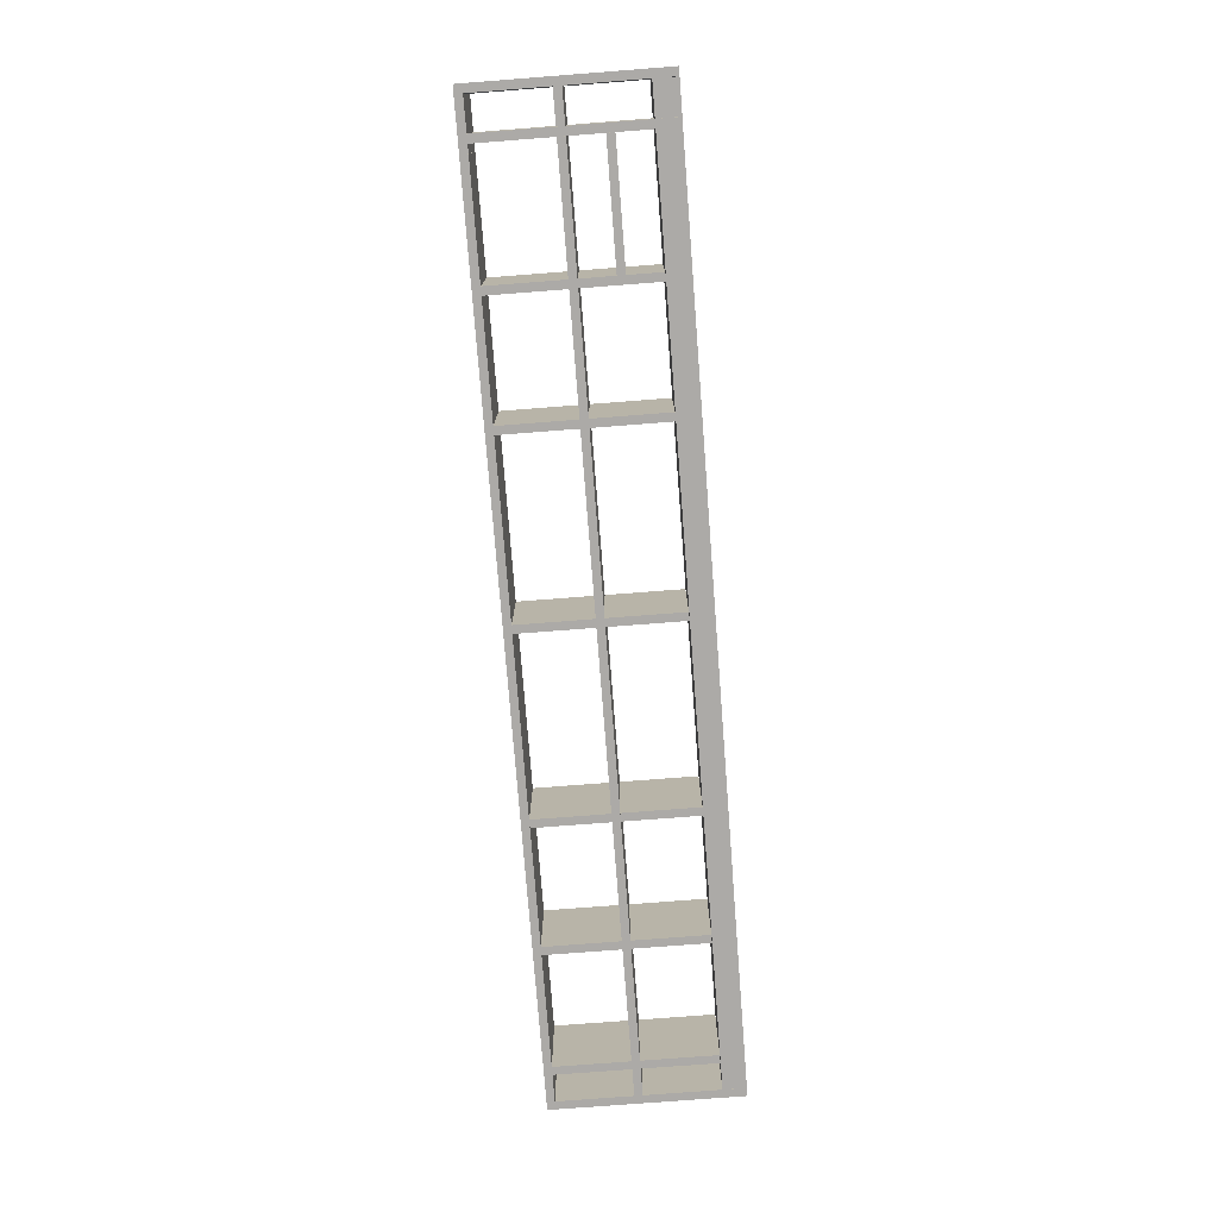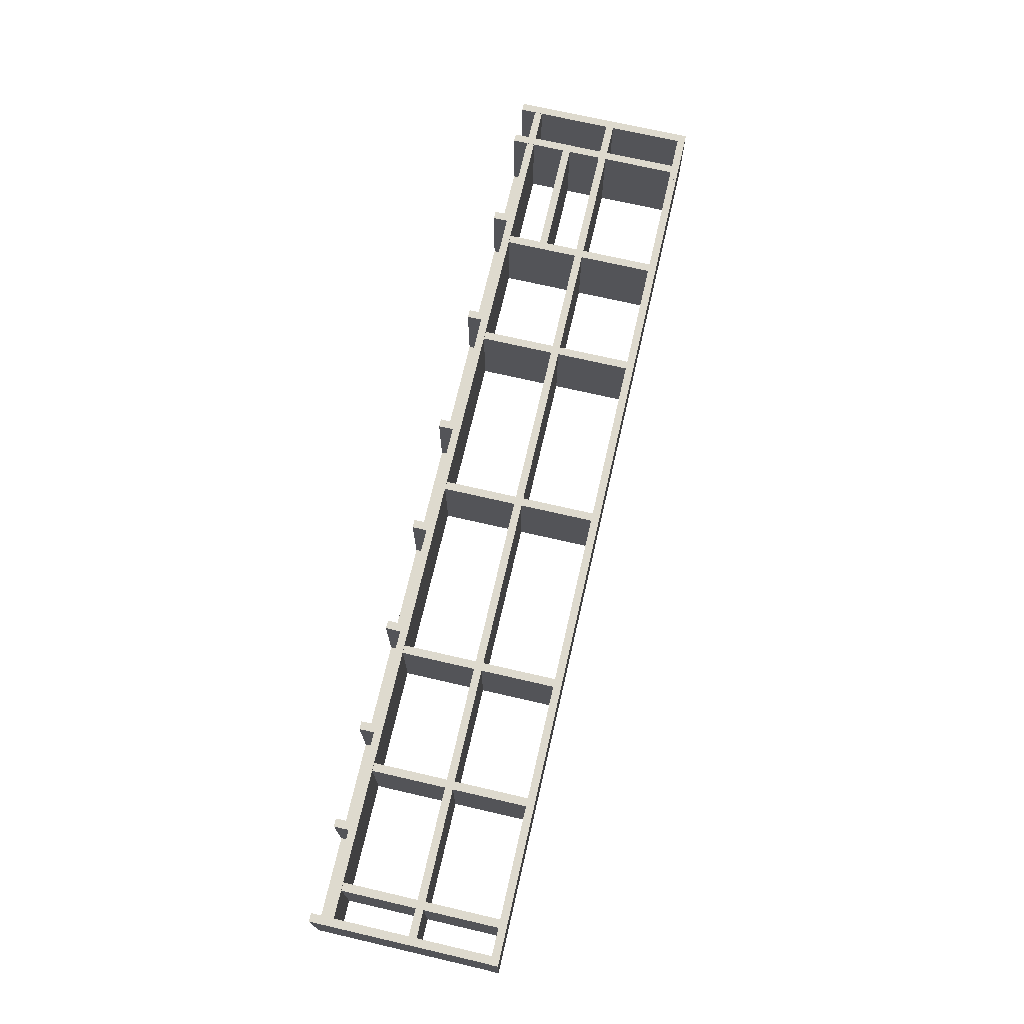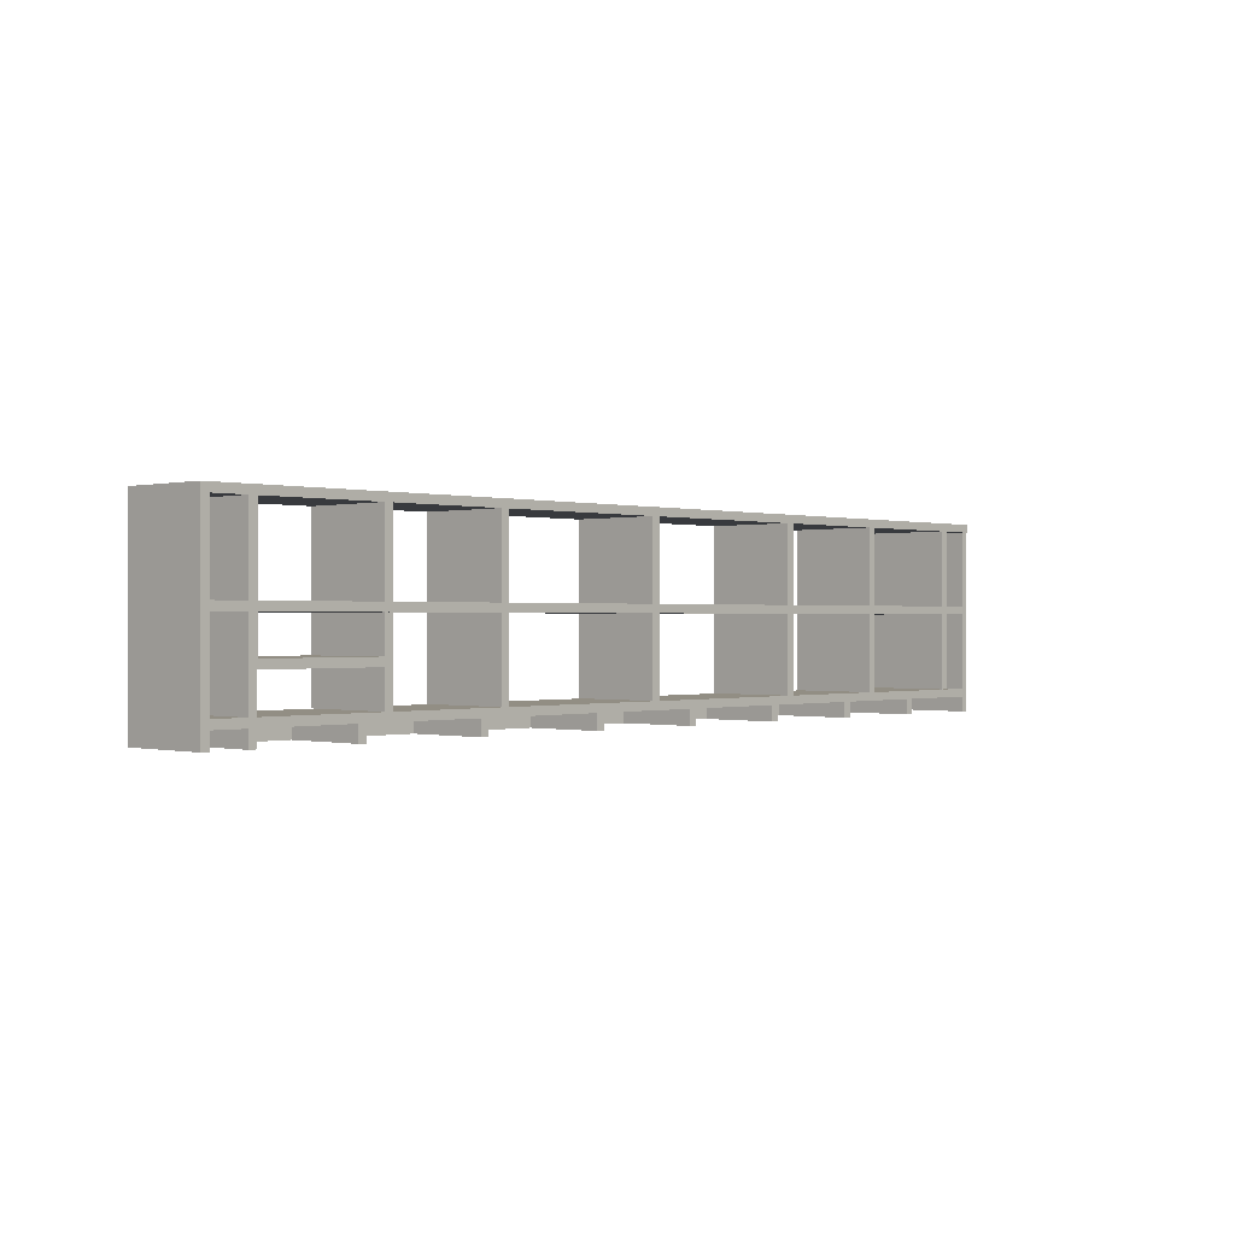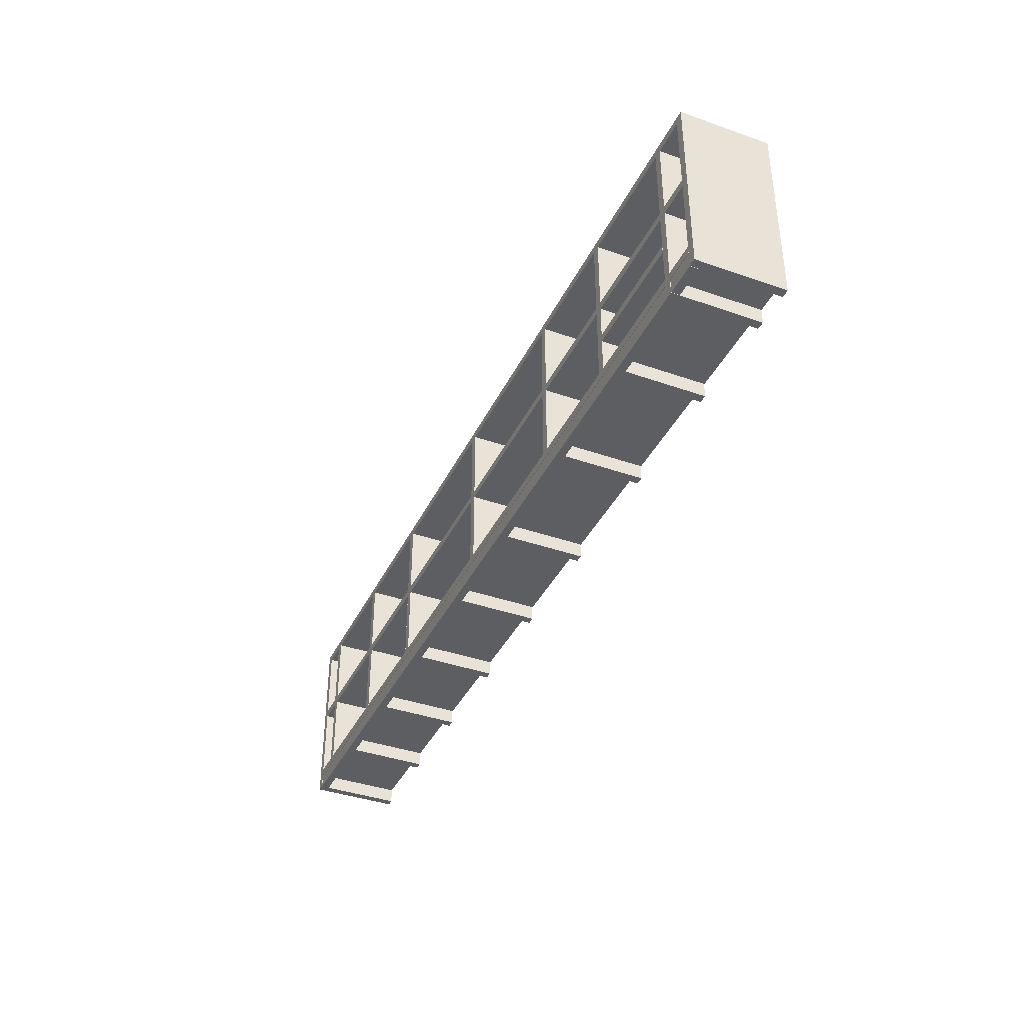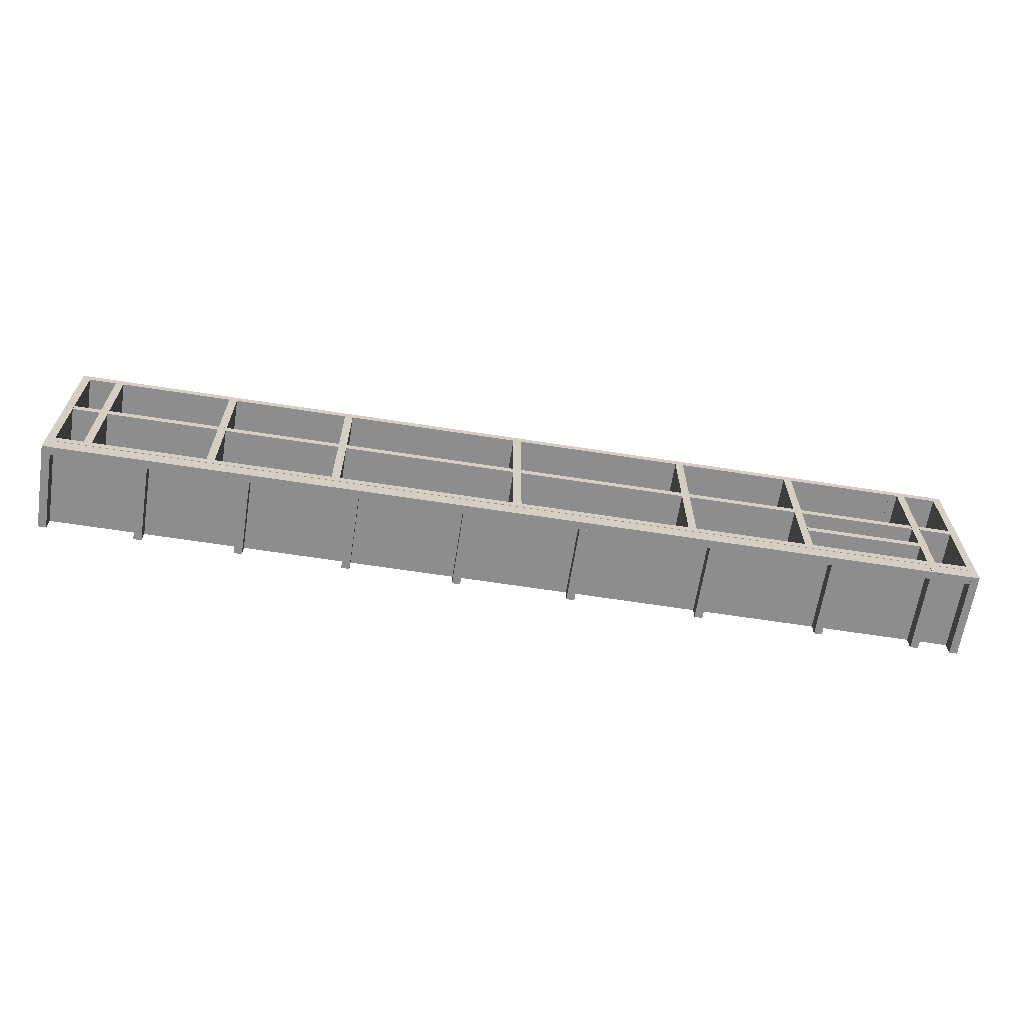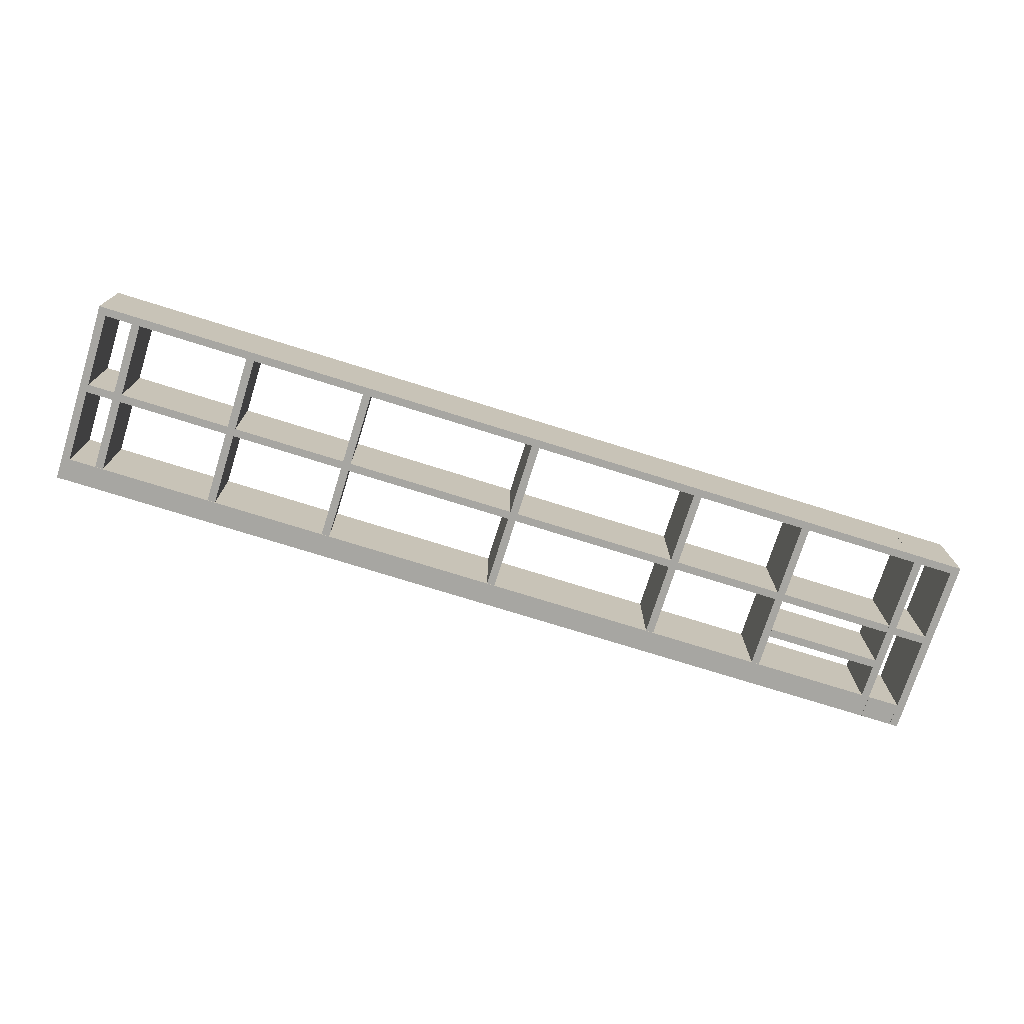
<metadata>
{"format":"obj","ext":"obj","renderer":"f3d","projection":"perspective","resolution":1024,"background":"white","views":[{"elev":-76.1,"azim":-85.6,"up":"+Z"},{"elev":71.1,"azim":103.0,"up":"+Z"},{"elev":-0.1,"azim":-46.7,"up":"+Y"},{"elev":-38.8,"azim":-113.8,"up":"+Y"},{"elev":-64.6,"azim":171.1,"up":"+Y"},{"elev":-74.0,"azim":162.6,"up":"+Z"}]}
</metadata>
<code>
o 4000x400x36
v 5.866 0.435 -2.793
v 9.866 0.435 -2.793
v 9.866 0.435 -2.393
v 5.866 0.435 -2.393
v 5.866 0.471 -2.793
v 9.866 0.471 -2.793
v 9.866 0.471 -2.393
v 5.866 0.471 -2.393
g Default
f 1 2 3 4
f 5 6 2 1
f 6 7 3 2
f 7 8 4 3
f 8 5 1 4
f 5 8 7 6
o 4000x400x36 (2)
v 5.866 0.058 -2.793
v 9.866 0.058 -2.793
v 9.866 0.058 -2.393
v 5.866 0.058 -2.393
v 5.866 0.094 -2.793
v 9.866 0.094 -2.793
v 9.866 0.094 -2.393
v 5.866 0.094 -2.393
g Default
f 9 10 11 12
f 13 14 10 9
f 14 15 11 10
f 15 16 12 11
f 16 13 9 12
f 13 16 15 14
o 36mm triboard
v 9.474 -0.01023 -2.755
v 9.474 0.05793 -2.755
v 9.474 -0.01023 -2.396
v 9.474 0.05793 -2.396
v 9.437 -0.01023 -2.755
v 9.437 0.05793 -2.755
v 9.437 0.05793 -2.396
v 9.437 -0.01023 -2.396
g Default
f 23 24 19 20
f 22 23 20 18
f 21 22 18 17
f 24 21 17 19
f 17 18 20 19
f 21 24 23 22
o 36mm triboard (2)
v 9.019 -0.01023 -2.755
v 9.019 0.05793 -2.755
v 9.019 -0.01023 -2.396
v 9.019 0.05793 -2.396
v 8.982 -0.01023 -2.755
v 8.982 0.05793 -2.755
v 8.982 0.05793 -2.396
v 8.982 -0.01023 -2.396
g Default
f 31 32 27 28
f 30 31 28 26
f 29 30 26 25
f 32 29 25 27
f 25 26 28 27
f 29 32 31 30
o 36mm triboard (3)
v 8.529 -0.01023 -2.755
v 8.529 0.05793 -2.755
v 8.529 -0.01023 -2.396
v 8.529 0.05793 -2.396
v 8.492 -0.01023 -2.755
v 8.492 0.05793 -2.755
v 8.492 0.05793 -2.396
v 8.492 -0.01023 -2.396
g Default
f 39 40 35 36
f 38 39 36 34
f 37 38 34 33
f 40 37 33 35
f 33 34 36 35
f 37 40 39 38
o 36mm triboard (5)
v 9.741 0.09502 -2.793
v 9.741 0.435 -2.793
v 9.741 0.09502 -2.393
v 9.741 0.435 -2.393
v 9.704 0.09502 -2.793
v 9.704 0.435 -2.793
v 9.704 0.435 -2.393
v 9.704 0.09502 -2.393
g Default
f 47 48 43 44
f 46 47 44 42
f 45 46 42 41
f 48 45 41 43
f 41 42 44 43
f 45 48 47 46
o 36mm triboard (6)
v 9.866 0.05848 -2.792
v 5.866 0.05848 -2.792
v 9.866 0.05848 -2.755
v 5.866 0.05848 -2.755
v 9.866 -0.01012 -2.792
v 5.866 -0.01012 -2.792
v 5.866 -0.01012 -2.755
v 9.866 -0.01012 -2.755
g Default
f 55 56 51 52
f 54 55 52 50
f 53 54 50 49
f 56 53 49 51
f 49 50 52 51
f 53 56 55 54
o 36mm triboard (10)
v 9.903 -0.01023 -2.793
v 9.903 0.811 -2.793
v 9.903 -0.01023 -2.393
v 9.903 0.811 -2.393
v 9.866 -0.01023 -2.793
v 9.866 0.811 -2.793
v 9.866 0.811 -2.393
v 9.866 -0.01023 -2.393
g Default
f 63 64 59 60
f 62 63 60 58
f 61 62 58 57
f 64 61 57 59
f 57 58 60 59
f 61 64 63 62
o 4000x400x36 (3)
v 5.904 0.8111 -2.793
v 9.904 0.8111 -2.793
v 9.904 0.8111 -2.393
v 5.904 0.8111 -2.393
v 5.904 0.847 -2.793
v 9.904 0.847 -2.793
v 9.904 0.847 -2.393
v 5.904 0.847 -2.393
g Default
f 65 66 67 68
f 69 70 66 65
f 70 71 67 66
f 71 72 68 67
f 72 69 65 68
f 69 72 71 70
o 36mm triboard (11)
v 5.866 -0.01023 -2.793
v 5.866 0.811 -2.793
v 5.866 -0.01023 -2.393
v 5.866 0.811 -2.393
v 5.829 -0.01023 -2.793
v 5.829 0.811 -2.793
v 5.829 0.811 -2.393
v 5.829 -0.01023 -2.393
g Default
f 79 80 75 76
f 78 79 76 74
f 77 78 74 73
f 80 77 73 75
f 73 74 76 75
f 77 80 79 78
o 36mm triboard (12)
v 5.679 -0.01023 -2.793
v 5.679 0.811 -2.793
v 5.679 -0.01023 -2.393
v 5.679 0.811 -2.393
v 5.642 -0.01023 -2.793
v 5.642 0.811 -2.793
v 5.642 0.811 -2.393
v 5.642 -0.01023 -2.393
g Default
f 87 88 83 84
f 86 87 84 82
f 85 86 82 81
f 88 85 81 83
f 81 82 84 83
f 85 88 87 86
o 4000x400x36 (4)
v 5.642 0.811 -2.793
v 5.904 0.811 -2.793
v 5.904 0.811 -2.393
v 5.642 0.811 -2.393
v 5.642 0.847 -2.793
v 5.904 0.847 -2.793
v 5.904 0.847 -2.393
v 5.642 0.847 -2.393
g Default
f 89 90 91 92
f 93 94 90 89
f 94 95 91 90
f 95 96 92 91
f 96 93 89 92
f 93 96 95 94
o 36mm triboard (4)
v 9.741 0.471 -2.793
v 9.741 0.811 -2.793
v 9.741 0.471 -2.393
v 9.741 0.811 -2.393
v 9.704 0.471 -2.793
v 9.704 0.811 -2.793
v 9.704 0.811 -2.393
v 9.704 0.471 -2.393
g Default
f 103 104 99 100
f 102 103 100 98
f 101 102 98 97
f 104 101 97 99
f 97 98 100 99
f 101 104 103 102
o 36mm triboard (8)
v 8.019 -0.01023 -2.755
v 8.019 0.05793 -2.755
v 8.019 -0.01023 -2.396
v 8.019 0.05793 -2.396
v 7.982 -0.01023 -2.755
v 7.982 0.05793 -2.755
v 7.982 0.05793 -2.396
v 7.982 -0.01023 -2.396
g Default
f 111 112 107 108
f 110 111 108 106
f 109 110 106 105
f 112 109 105 107
f 105 106 108 107
f 109 112 111 110
o 36mm triboard (13)
v 7.489 -0.01023 -2.755
v 7.489 0.05793 -2.755
v 7.489 -0.01023 -2.396
v 7.489 0.05793 -2.396
v 7.452 -0.01023 -2.755
v 7.452 0.05793 -2.755
v 7.452 0.05793 -2.396
v 7.452 -0.01023 -2.396
g Default
f 119 120 115 116
f 118 119 116 114
f 117 118 114 113
f 120 117 113 115
f 113 114 116 115
f 117 120 119 118
o 36mm triboard (14)
v 6.889 -0.01023 -2.755
v 6.889 0.05793 -2.755
v 6.889 -0.01023 -2.396
v 6.889 0.05793 -2.396
v 6.852 -0.01023 -2.755
v 6.852 0.05793 -2.755
v 6.852 0.05793 -2.396
v 6.852 -0.01023 -2.396
g Default
f 127 128 123 124
f 126 127 124 122
f 125 126 122 121
f 128 125 121 123
f 121 122 124 123
f 125 128 127 126
o 36mm triboard (15)
v 6.324 -0.01023 -2.755
v 6.324 0.05793 -2.755
v 6.324 -0.01023 -2.396
v 6.324 0.05793 -2.396
v 6.287 -0.01023 -2.755
v 6.287 0.05793 -2.755
v 6.287 0.05793 -2.396
v 6.287 -0.01023 -2.396
g Default
f 135 136 131 132
f 134 135 132 130
f 133 134 130 129
f 136 133 129 131
f 129 130 132 131
f 133 136 135 134
o 36mm triboard (16)
v 5.828 0.05848 -2.792
v 5.68 0.05848 -2.792
v 5.828 0.05848 -2.755
v 5.68 0.05848 -2.755
v 5.828 -0.01012 -2.792
v 5.68 -0.01012 -2.792
v 5.68 -0.01012 -2.755
v 5.828 -0.01012 -2.755
g Default
f 143 144 139 140
f 142 143 140 138
f 141 142 138 137
f 144 141 137 139
f 137 138 140 139
f 141 144 143 142
o 4000x400x36 (5)
v 5.679 0.058 -2.793
v 5.828 0.058 -2.793
v 5.828 0.058 -2.393
v 5.679 0.058 -2.393
v 5.679 0.094 -2.793
v 5.828 0.094 -2.793
v 5.828 0.094 -2.393
v 5.679 0.094 -2.393
g Default
f 145 146 147 148
f 149 150 146 145
f 150 151 147 146
f 151 152 148 147
f 152 149 145 148
f 149 152 151 150
o 36mm triboard (17)
v 7.797 0.09502 -2.793
v 7.797 0.435 -2.793
v 7.797 0.09502 -2.393
v 7.797 0.435 -2.393
v 7.76 0.09502 -2.793
v 7.76 0.435 -2.793
v 7.76 0.435 -2.393
v 7.76 0.09502 -2.393
g Default
f 159 160 155 156
f 158 159 156 154
f 157 158 154 153
f 160 157 153 155
f 153 154 156 155
f 157 160 159 158
o 36mm triboard (18)
v 7.797 0.471 -2.793
v 7.797 0.811 -2.793
v 7.797 0.471 -2.393
v 7.797 0.811 -2.393
v 7.76 0.471 -2.793
v 7.76 0.811 -2.793
v 7.76 0.811 -2.393
v 7.76 0.471 -2.393
g Default
f 167 168 163 164
f 166 167 164 162
f 165 166 162 161
f 168 165 161 163
f 161 162 164 163
f 165 168 167 166
o 36mm triboard (19)
v 8.627 0.471 -2.793
v 8.627 0.811 -2.793
v 8.627 0.471 -2.393
v 8.627 0.811 -2.393
v 8.59 0.471 -2.793
v 8.59 0.811 -2.793
v 8.59 0.811 -2.393
v 8.59 0.471 -2.393
g Default
f 175 176 171 172
f 174 175 172 170
f 173 174 170 169
f 176 173 169 171
f 169 170 172 171
f 173 176 175 174
o 36mm triboard (20)
v 8.627 0.09502 -2.793
v 8.627 0.435 -2.793
v 8.627 0.09502 -2.393
v 8.627 0.435 -2.393
v 8.59 0.09502 -2.793
v 8.59 0.435 -2.793
v 8.59 0.435 -2.393
v 8.59 0.09502 -2.393
g Default
f 183 184 179 180
f 182 183 180 178
f 181 182 178 177
f 184 181 177 179
f 177 178 180 179
f 181 184 183 182
o 36mm triboard (21)
v 9.192 0.471 -2.793
v 9.192 0.811 -2.793
v 9.192 0.471 -2.393
v 9.192 0.811 -2.393
v 9.155 0.471 -2.793
v 9.155 0.811 -2.793
v 9.155 0.811 -2.393
v 9.155 0.471 -2.393
g Default
f 191 192 187 188
f 190 191 188 186
f 189 190 186 185
f 192 189 185 187
f 185 186 188 187
f 189 192 191 190
o 36mm triboard (22)
v 9.192 0.09502 -2.793
v 9.192 0.435 -2.793
v 9.192 0.09502 -2.393
v 9.192 0.435 -2.393
v 9.155 0.09502 -2.793
v 9.155 0.435 -2.793
v 9.155 0.435 -2.393
v 9.155 0.09502 -2.393
g Default
f 199 200 195 196
f 198 199 196 194
f 197 198 194 193
f 200 197 193 195
f 193 194 196 195
f 197 200 199 198
o 36mm triboard (23)
v 6.987 0.09502 -2.793
v 6.987 0.435 -2.793
v 6.987 0.09502 -2.393
v 6.987 0.435 -2.393
v 6.95 0.09502 -2.793
v 6.95 0.435 -2.793
v 6.95 0.435 -2.393
v 6.95 0.09502 -2.393
g Default
f 207 208 203 204
f 206 207 204 202
f 205 206 202 201
f 208 205 201 203
f 201 202 204 203
f 205 208 207 206
o 36mm triboard (24)
v 6.987 0.471 -2.793
v 6.987 0.811 -2.793
v 6.987 0.471 -2.393
v 6.987 0.811 -2.393
v 6.95 0.471 -2.793
v 6.95 0.811 -2.793
v 6.95 0.811 -2.393
v 6.95 0.471 -2.393
g Default
f 215 216 211 212
f 214 215 212 210
f 213 214 210 209
f 216 213 209 211
f 209 210 212 211
f 213 216 215 214
o 36mm triboard (25)
v 6.441 0.09502 -2.793
v 6.441 0.435 -2.793
v 6.441 0.09502 -2.393
v 6.441 0.435 -2.393
v 6.404 0.09502 -2.793
v 6.404 0.435 -2.793
v 6.404 0.435 -2.393
v 6.404 0.09502 -2.393
g Default
f 223 224 219 220
f 222 223 220 218
f 221 222 218 217
f 224 221 217 219
f 217 218 220 219
f 221 224 223 222
o 36mm triboard (26)
v 6.441 0.471 -2.793
v 6.441 0.811 -2.793
v 6.441 0.471 -2.393
v 6.441 0.811 -2.393
v 6.404 0.471 -2.793
v 6.404 0.811 -2.793
v 6.404 0.811 -2.393
v 6.404 0.471 -2.393
g Default
f 231 232 227 228
f 230 231 228 226
f 229 230 226 225
f 232 229 225 227
f 225 226 228 227
f 229 232 231 230
o 4000x400x36 (6)
v 5.679 0.435 -2.793
v 5.828 0.435 -2.793
v 5.828 0.435 -2.393
v 5.679 0.435 -2.393
v 5.679 0.471 -2.793
v 5.828 0.471 -2.793
v 5.828 0.471 -2.393
v 5.679 0.471 -2.393
g Default
f 233 234 235 236
f 237 238 234 233
f 238 239 235 234
f 239 240 236 235
f 240 237 233 236
f 237 240 239 238
o 4000x400x36 (7)
v 5.866 0.247 -2.793
v 6.404 0.247 -2.793
v 6.404 0.247 -2.393
v 5.866 0.247 -2.393
v 5.866 0.283 -2.793
v 6.404 0.283 -2.793
v 6.404 0.283 -2.393
v 5.866 0.283 -2.393
g Default
f 241 242 243 244
f 245 246 242 241
f 246 247 243 242
f 247 248 244 243
f 248 245 241 244
f 245 248 247 246

</code>
